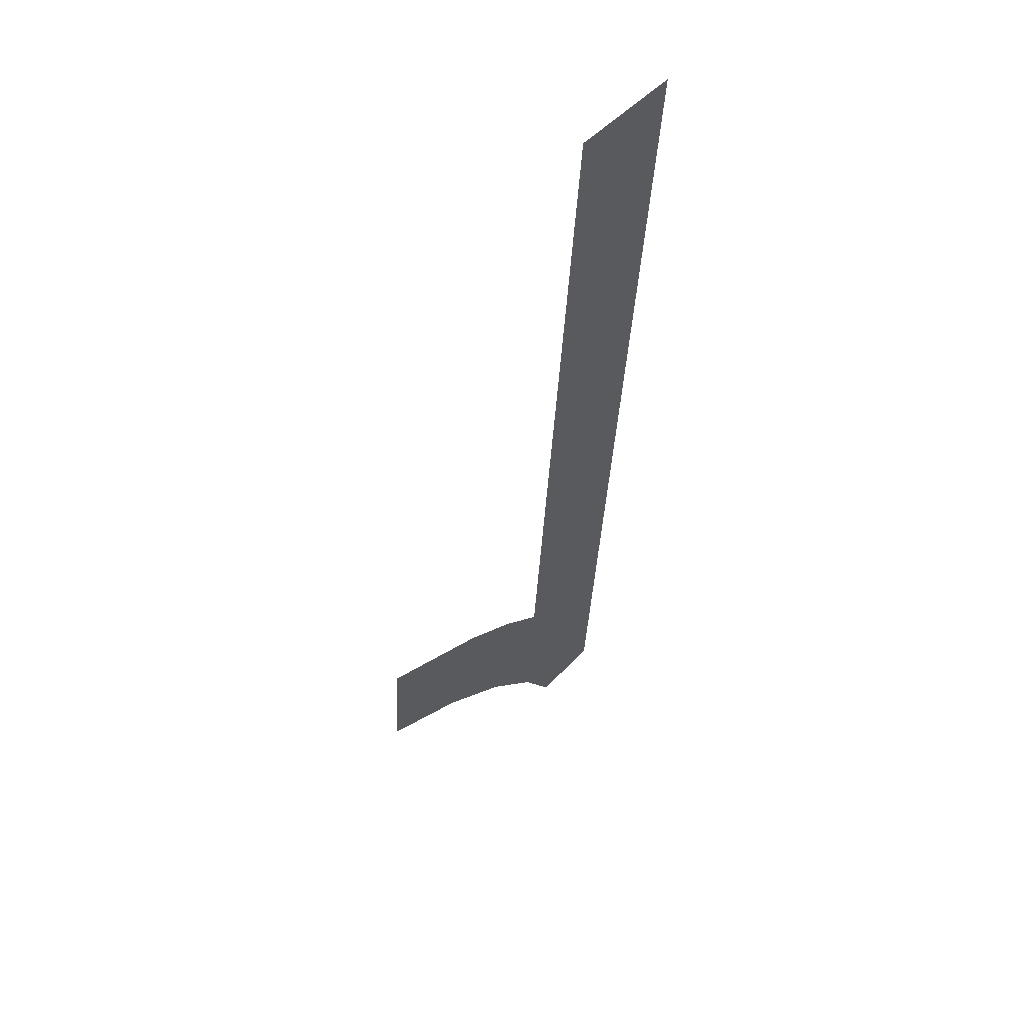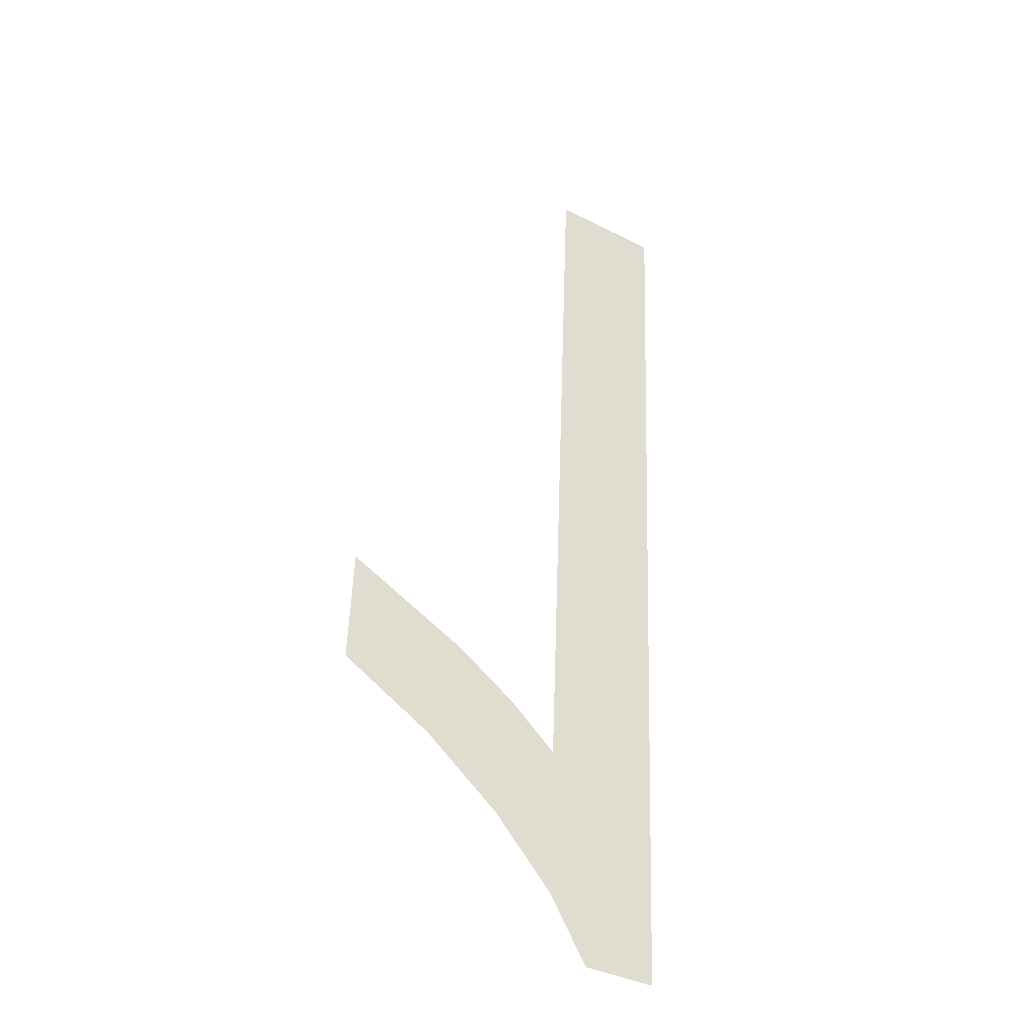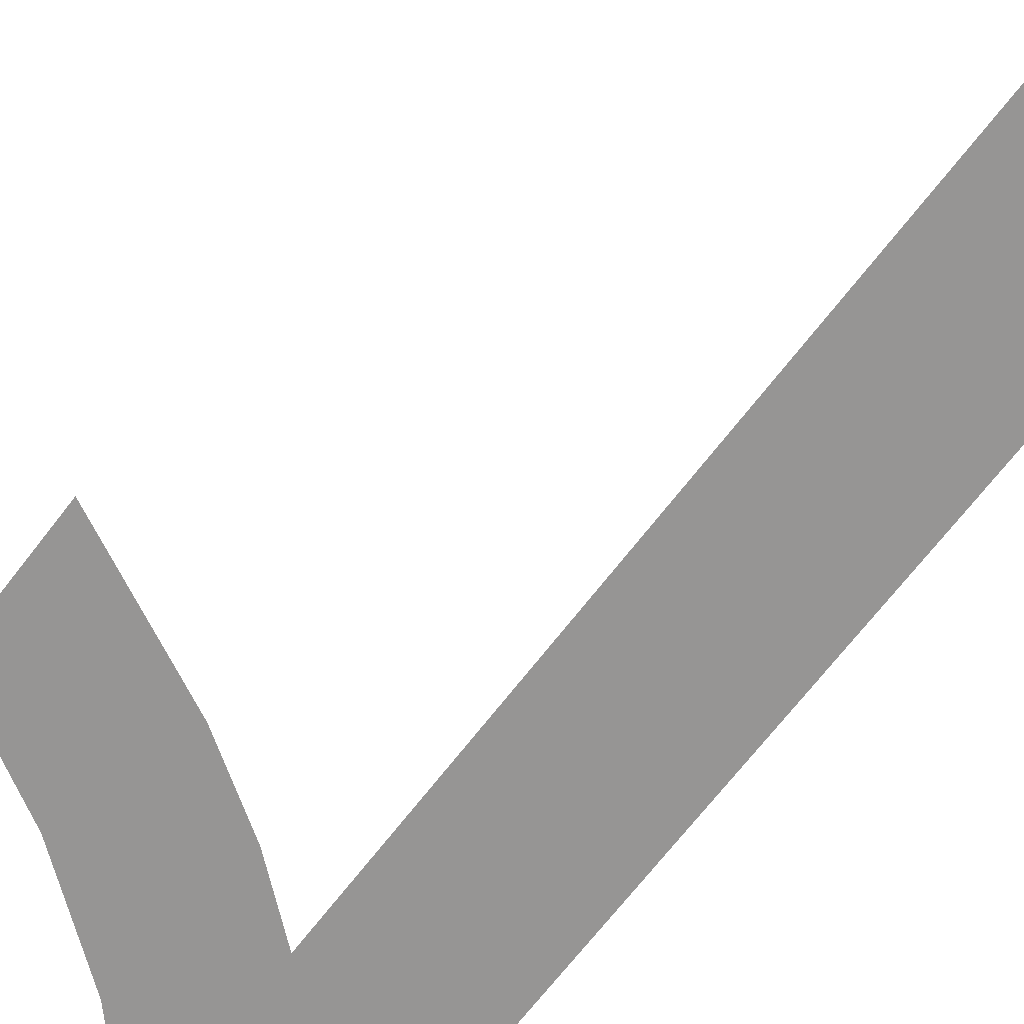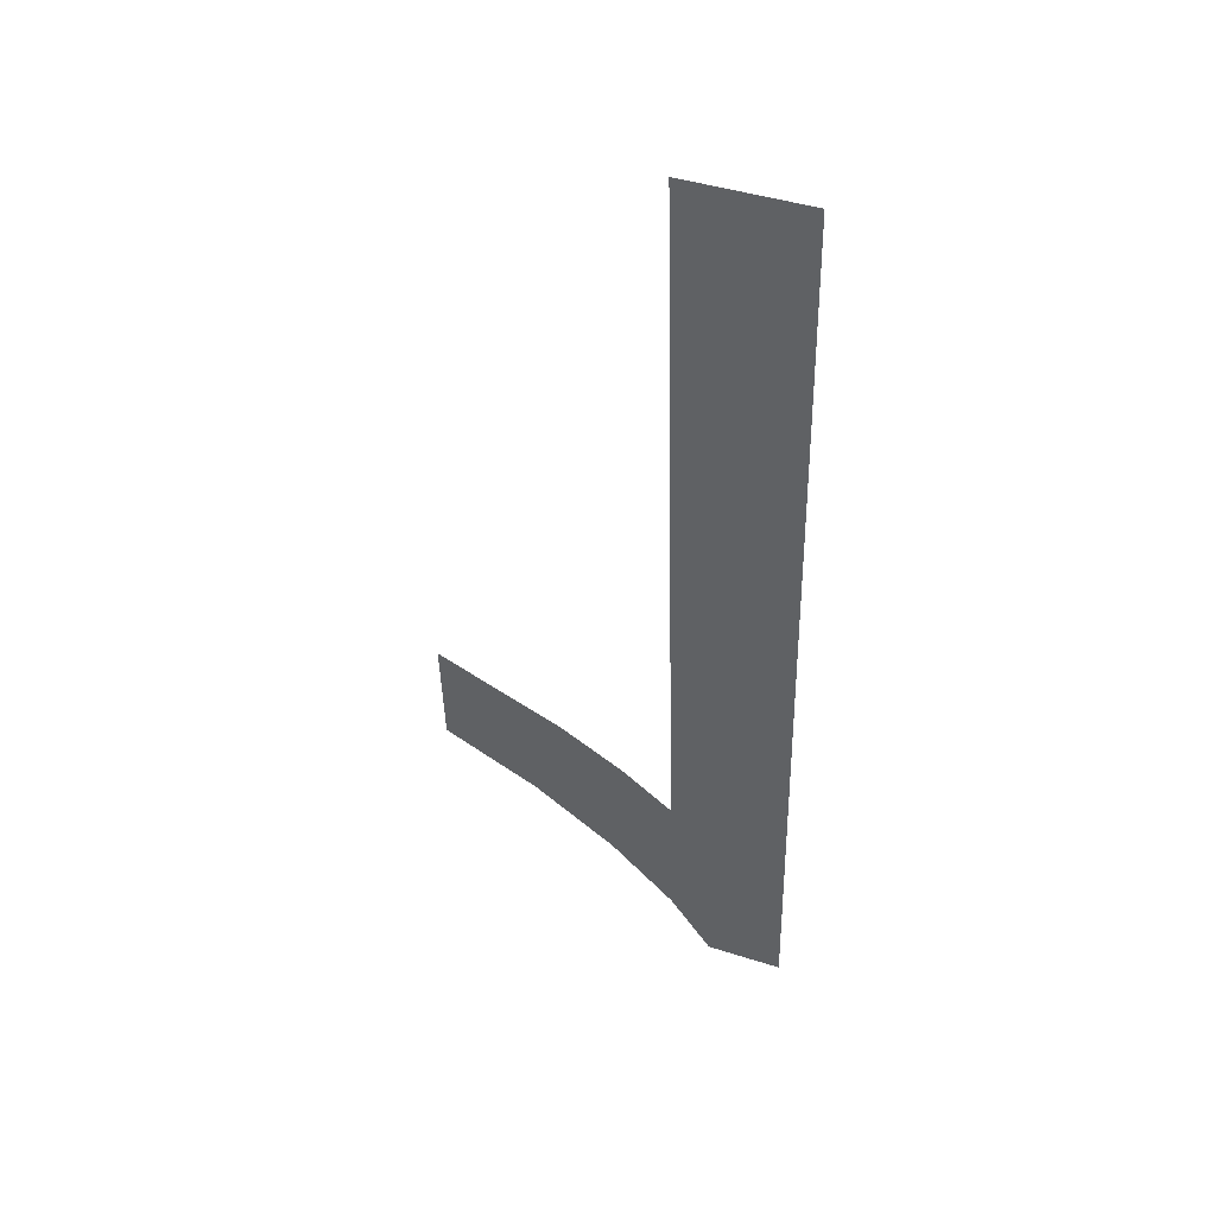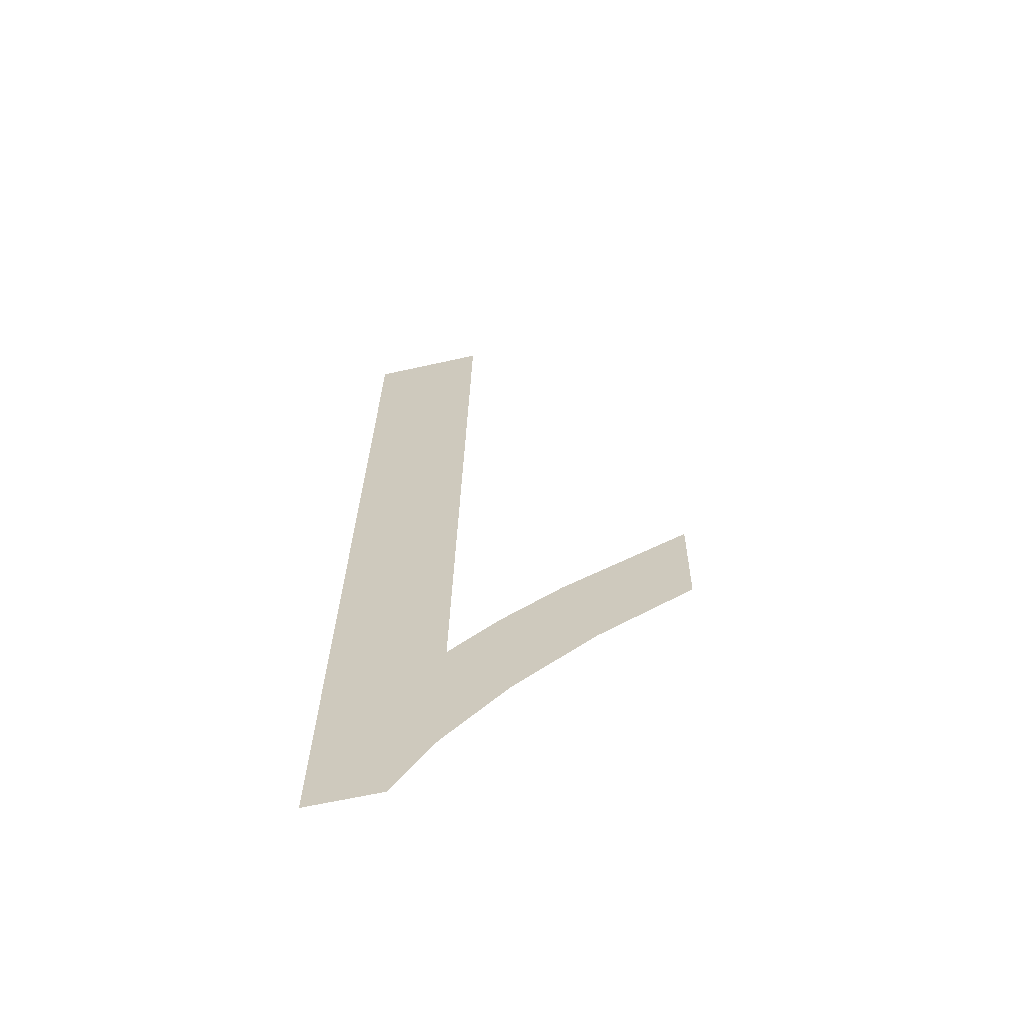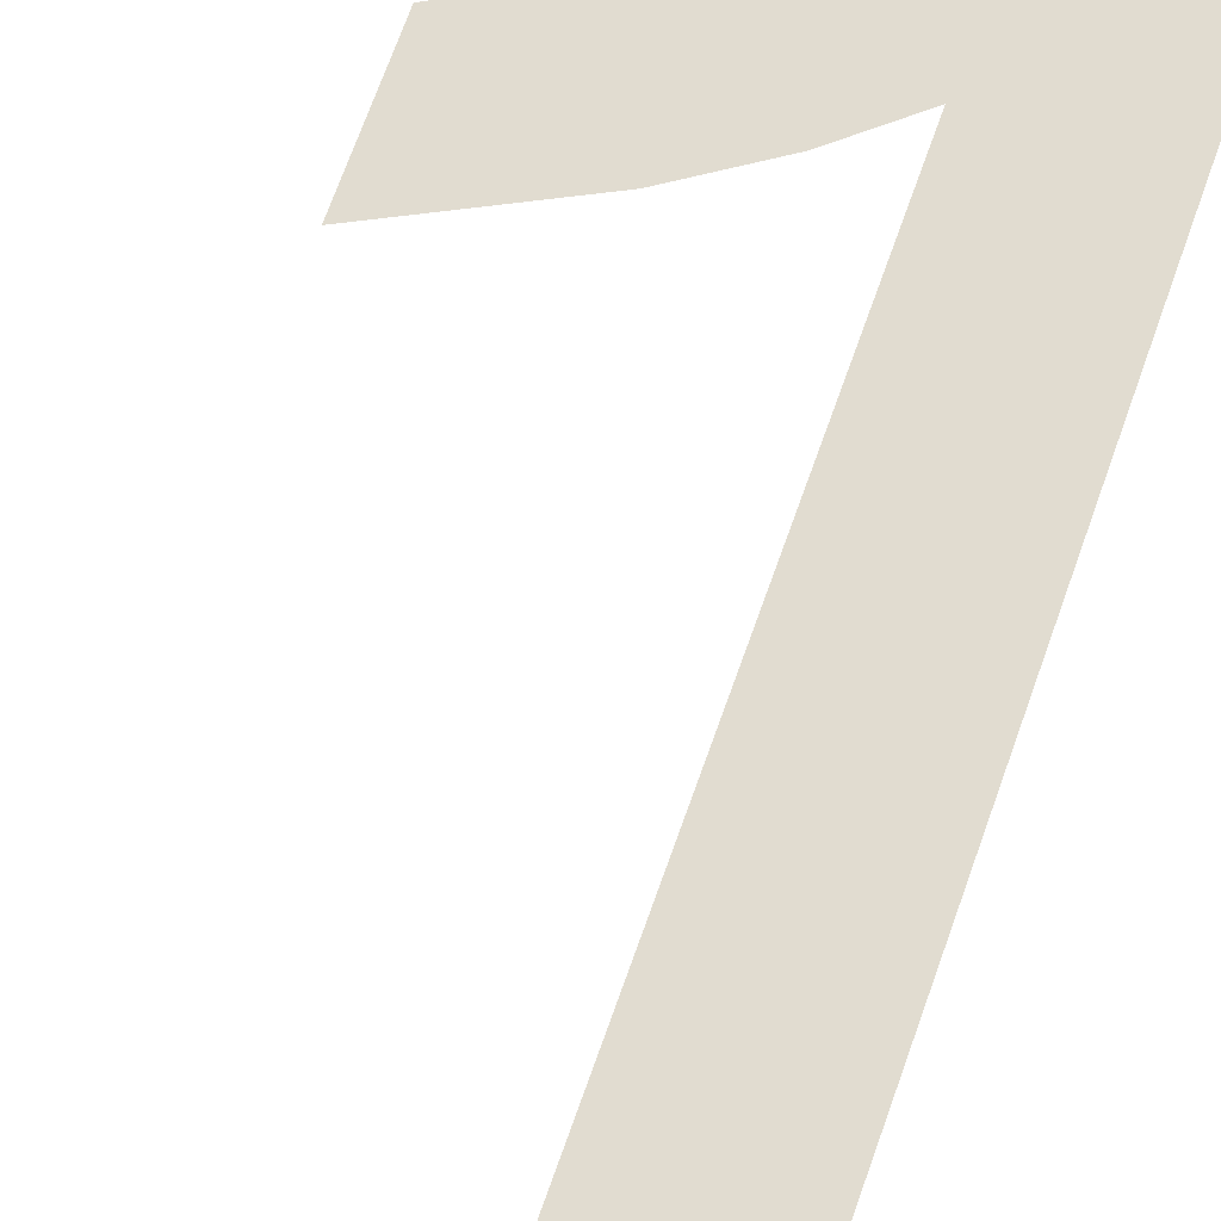
<metadata>
{"format":"obj","ext":"obj","renderer":"f3d","projection":"perspective","resolution":1024,"background":"white","views":[{"elev":51.2,"azim":-48.5,"up":"+Z"},{"elev":-38.9,"azim":-32.4,"up":"+Z"},{"elev":-70.7,"azim":-37.1,"up":"+Y"},{"elev":43.7,"azim":20.6,"up":"+Z"},{"elev":-60.1,"azim":-166.9,"up":"+Z"},{"elev":65.6,"azim":19.5,"up":"+Y"}]}
</metadata>
<code>
o mesh205/mesh205-geometry#mesh205-geometry
v 0.08536 0.03785 -0.2035
v 0.08333 0.03867 -0.2165
v 0.08333 0.03785 -0.2035
v 0.08333 0.03883 -0.219
v 0.08405 0.0389 -0.2201
v 0.08248 0.03862 -0.2158
v 0.08536 0.0389 -0.2201
v 0.08224 0.03876 -0.2179
v 0.0814 0.03858 -0.2151
v 0.08086 0.03869 -0.2169
v 0.07926 0.03864 -0.216
v 0.07926 0.03851 -0.214
f 1 2 3
f 2 1 4
f 3 2 1
f 4 1 2
f 4 1 5
f 5 1 4
f 4 6 2
f 2 6 4
f 5 1 7
f 7 1 5
f 8 6 4
f 4 6 8
f 8 9 6
f 6 9 8
f 10 9 8
f 8 9 10
f 11 9 10
f 10 9 11
f 9 11 12
f 12 11 9

</code>
